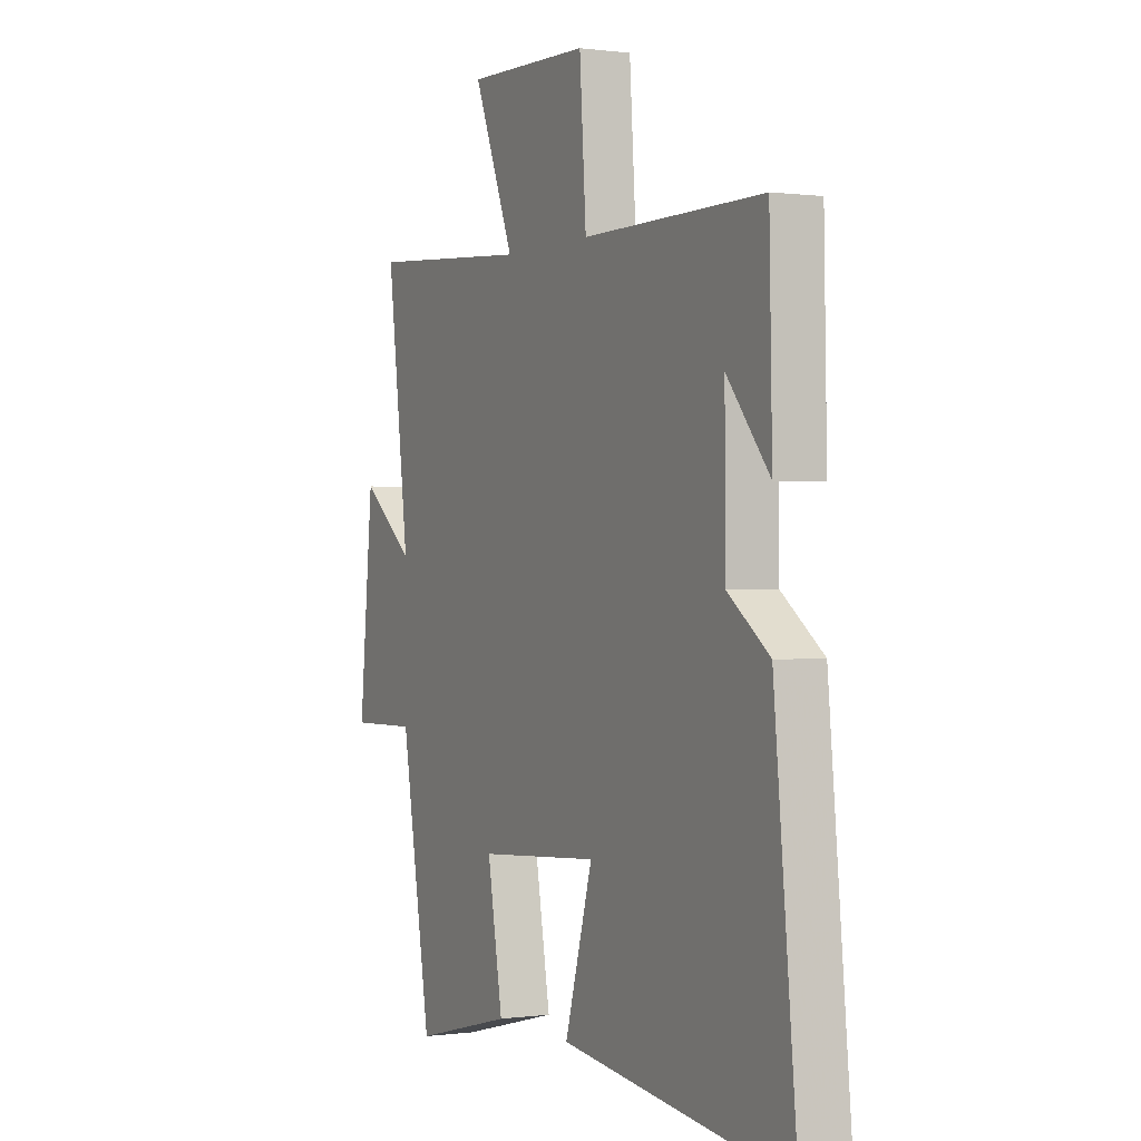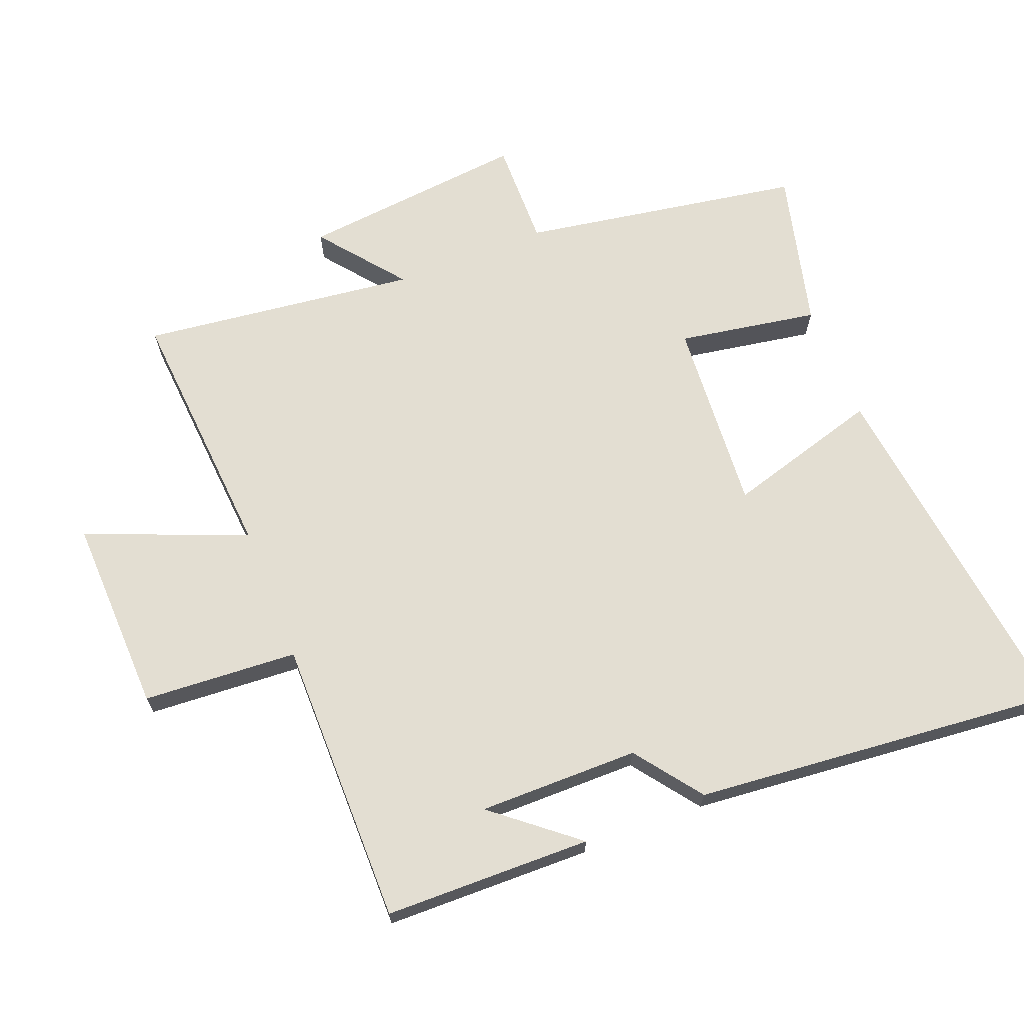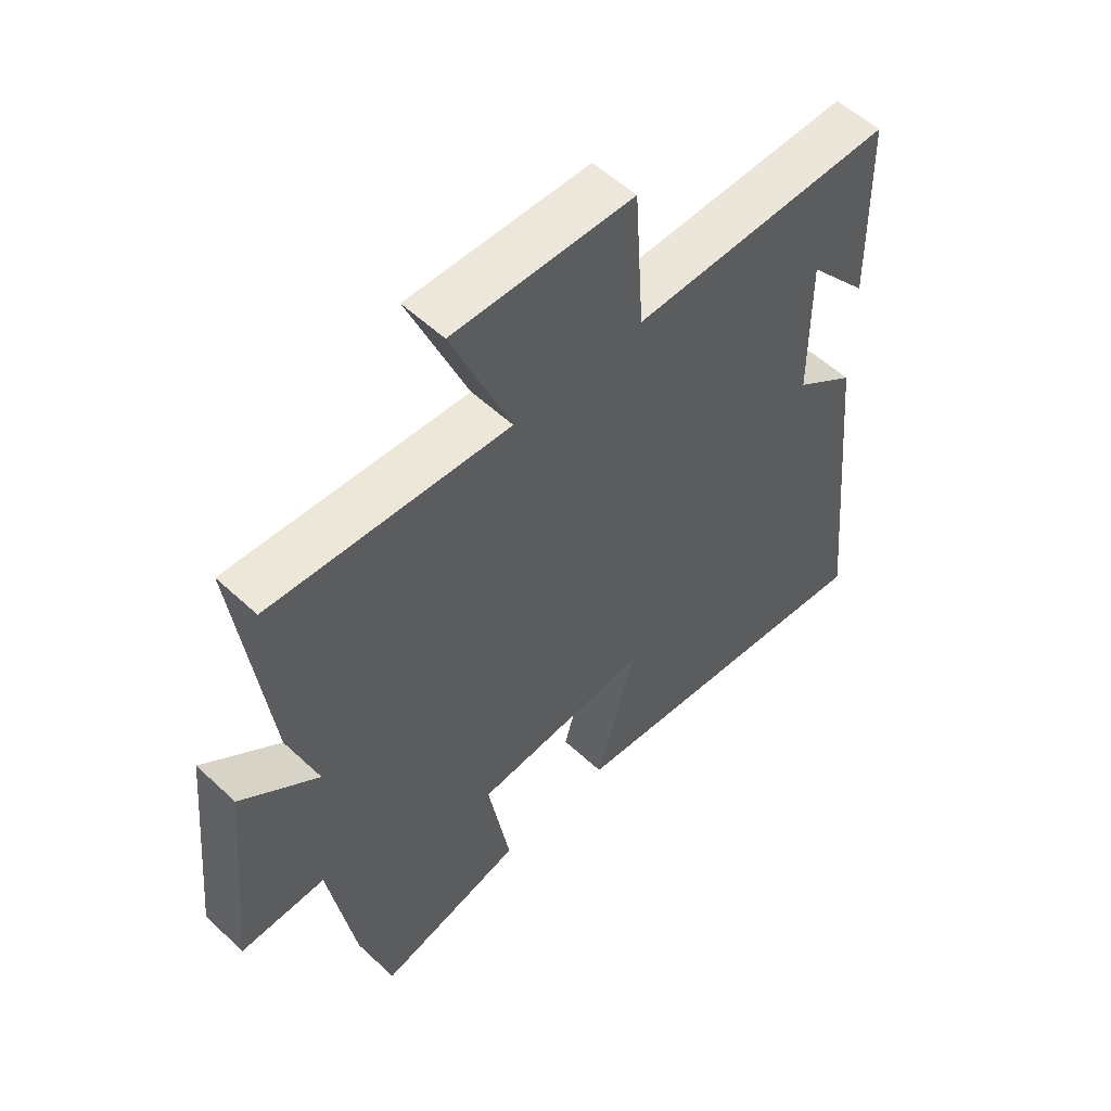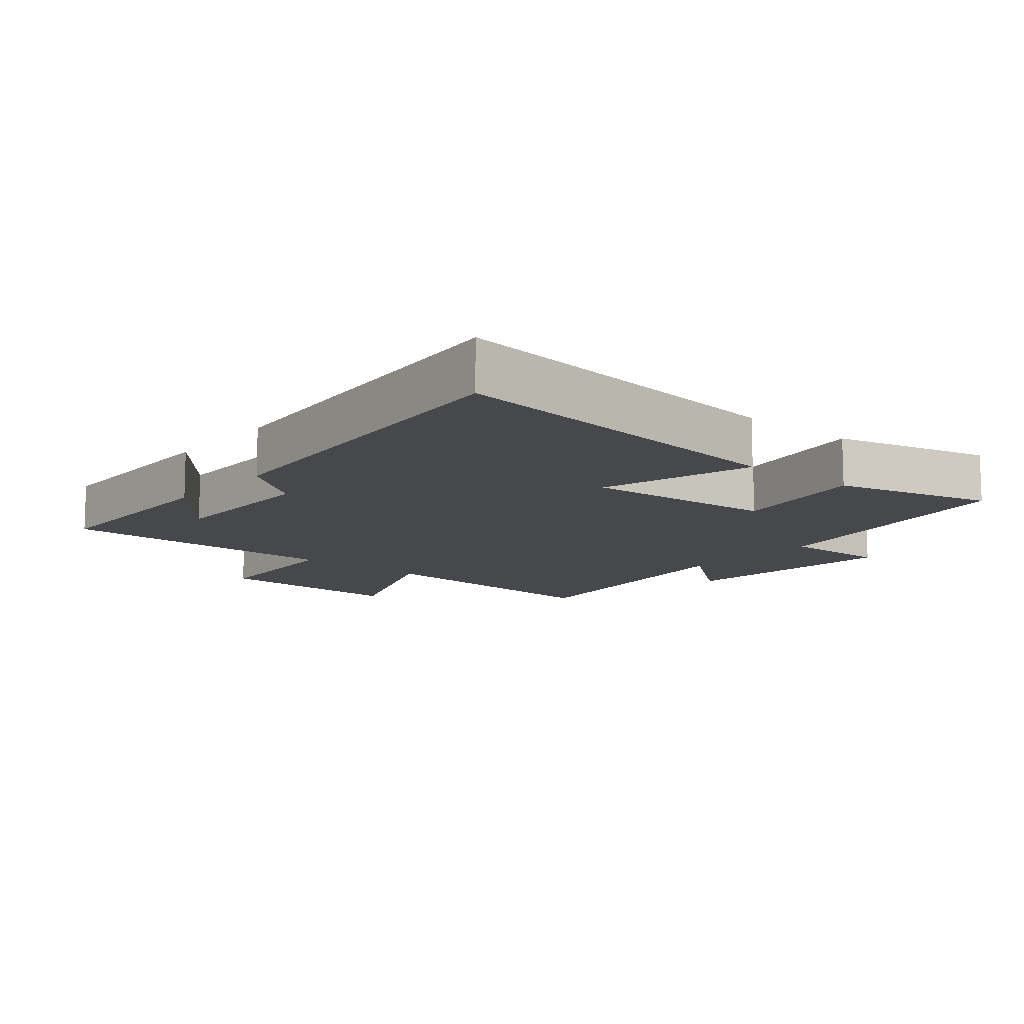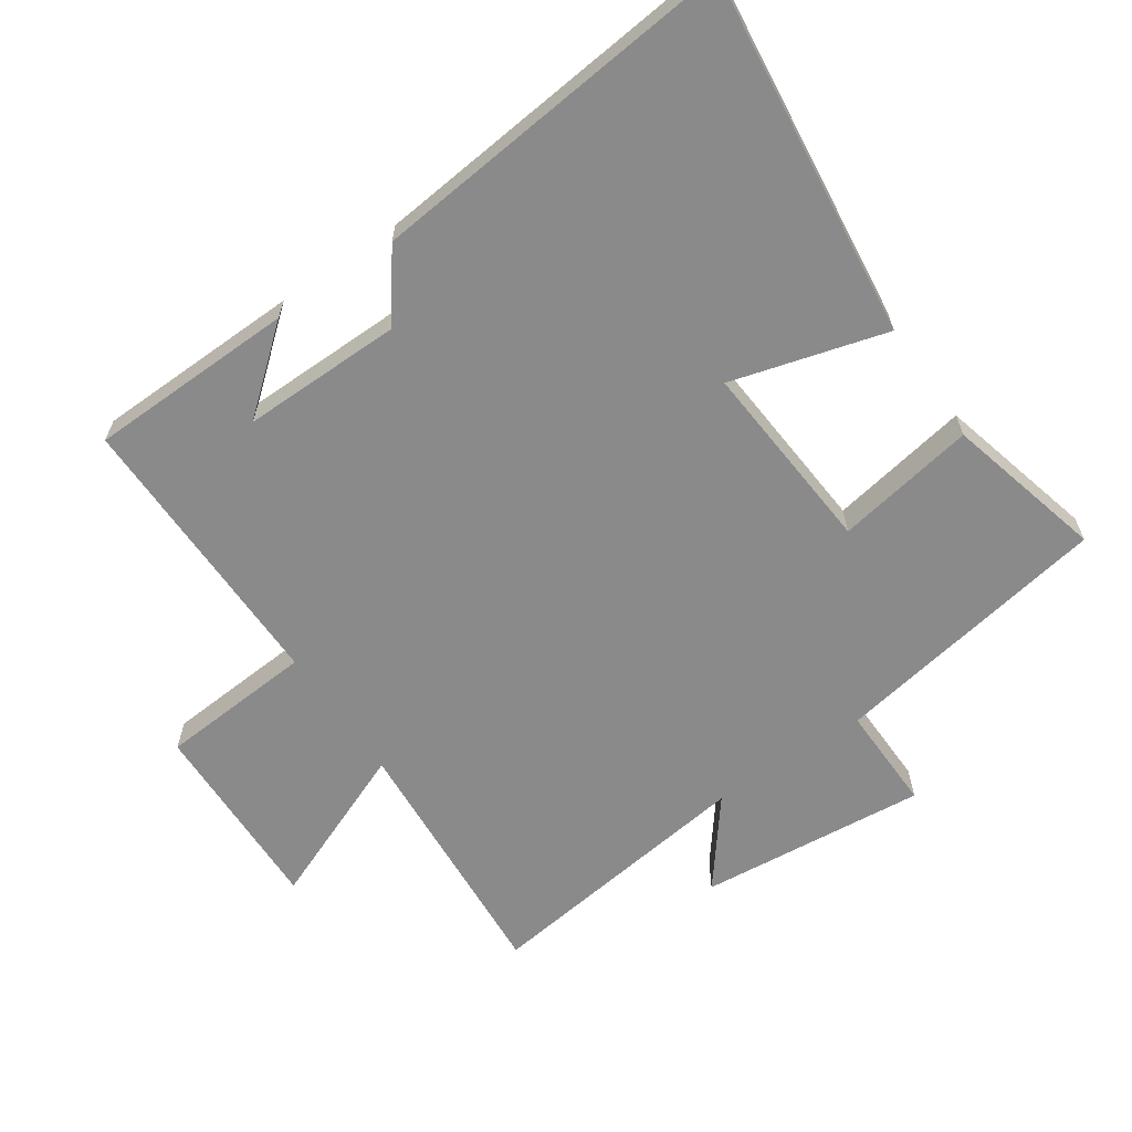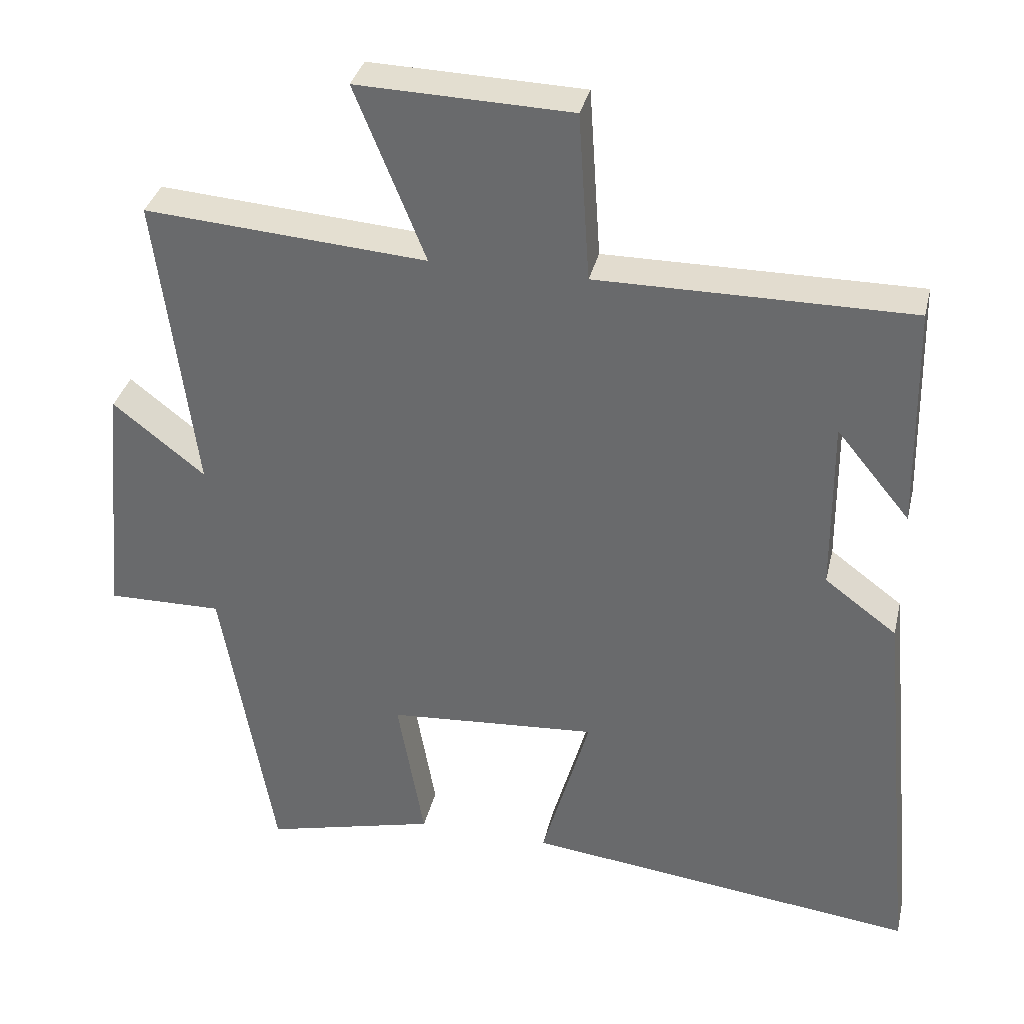
<metadata>
{"format":"obj","ext":"obj","renderer":"f3d","projection":"perspective","resolution":1024,"background":"white","views":[{"elev":0.3,"azim":63.1,"up":"+Z"},{"elev":67.6,"azim":68.3,"up":"+Y"},{"elev":55.4,"azim":-45.6,"up":"+Z"},{"elev":-11.5,"azim":139.9,"up":"+Y"},{"elev":-63.4,"azim":124.5,"up":"+Y"},{"elev":34.9,"azim":13.1,"up":"+Z"}]}
</metadata>
<code>
v -0.427 0.07 -0.561
v -0.5 0.07 -0.134
v -0.662 0.07 -0.137
v -0.628 0.07 0.209
v -0.5 0.07 0.108
v -0.553 0.07 0.528
v -0.159 0.07 0.5
v -0.257 0.07 0.743
v 0.041 0.07 0.735
v 0.057 0.07 0.5
v 0.493 0.07 0.503
v 0.5 0.07 0.189
v 0.397 0.07 0.314
v 0.399 0.07 0.07
v 0.5 0.07 -0.005
v 0.555 0.07 -0.565
v 0.004 0.07 -0.5
v 0.071 0.07 -0.265
v -0.223 0.07 -0.287
v -0.186 0.07 -0.5
v -0.427 0 -0.561
v -0.5 0 -0.134
v -0.662 0 -0.137
v -0.628 0 0.209
v -0.5 0 0.108
v -0.553 0 0.528
v -0.159 0 0.5
v -0.257 0 0.743
v 0.041 0 0.735
v 0.057 0 0.5
v 0.493 0 0.503
v 0.5 0 0.189
v 0.397 0 0.314
v 0.399 0 0.07
v 0.5 0 -0.005
v 0.555 0 -0.565
v 0.004 0 -0.5
v 0.071 0 -0.265
v -0.223 0 -0.287
v -0.186 0 -0.5
f 19 20 1 2
f 18 19 2
f 16 17 18
f 15 16 18
f 14 15 18
f 13 14 18 2
f 11 12 13
f 13 2 3
f 11 13 3
f 10 11 3
f 7 8 9 10
f 7 10 3
f 5 6 7
f 5 7 3
f 3 4 5
f 22 21 40 39
f 22 39 38
f 38 37 36
f 38 36 35
f 38 35 34
f 22 38 34 33
f 33 32 31
f 23 22 33
f 23 33 31
f 23 31 30
f 30 29 28 27
f 23 30 27
f 27 26 25
f 23 27 25
f 25 24 23
f 1 21 22 2
f 2 22 23 3
f 3 23 24 4
f 4 24 25 5
f 5 25 26 6
f 6 26 27 7
f 7 27 28 8
f 8 28 29 9
f 9 29 30 10
f 10 30 31 11
f 11 31 32 12
f 12 32 33 13
f 13 33 34 14
f 14 34 35 15
f 15 35 36 16
f 16 36 37 17
f 17 37 38 18
f 18 38 39 19
f 19 39 40 20
f 20 40 21 1

</code>
